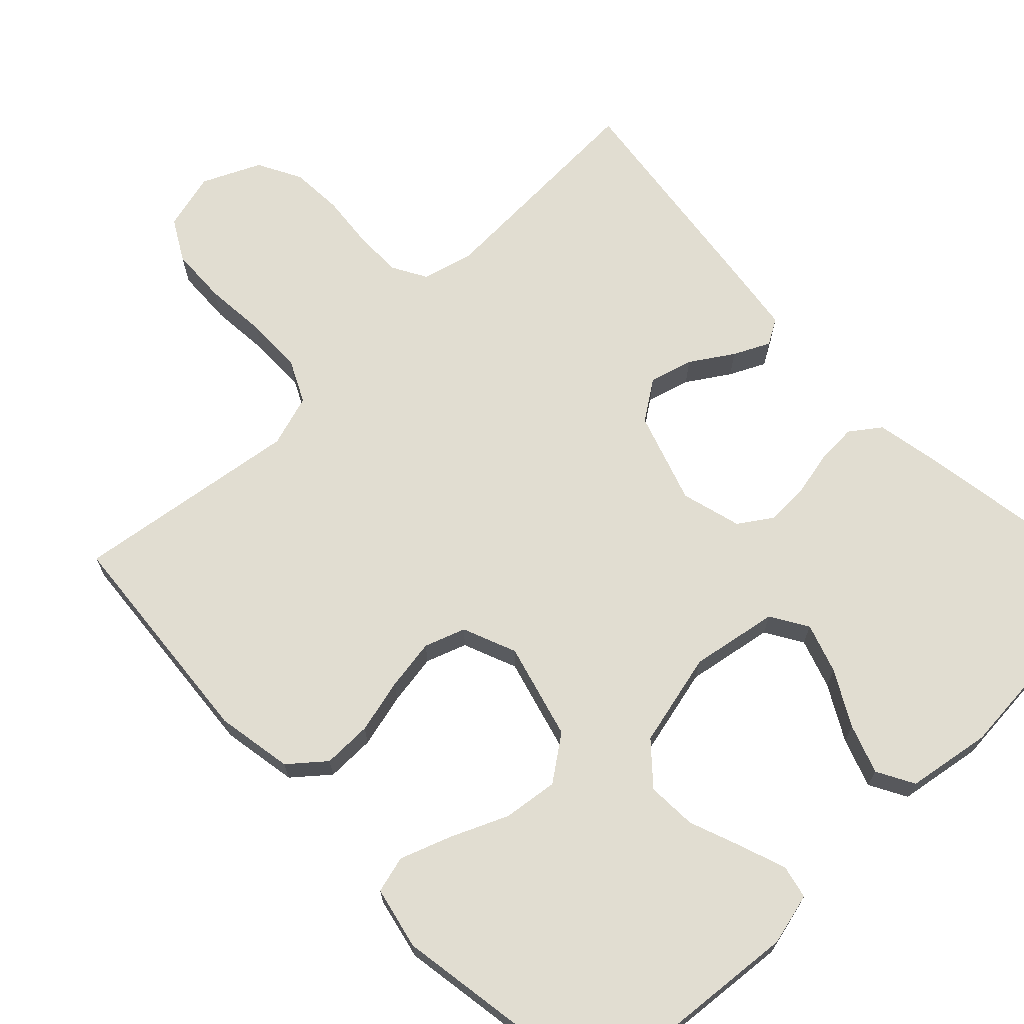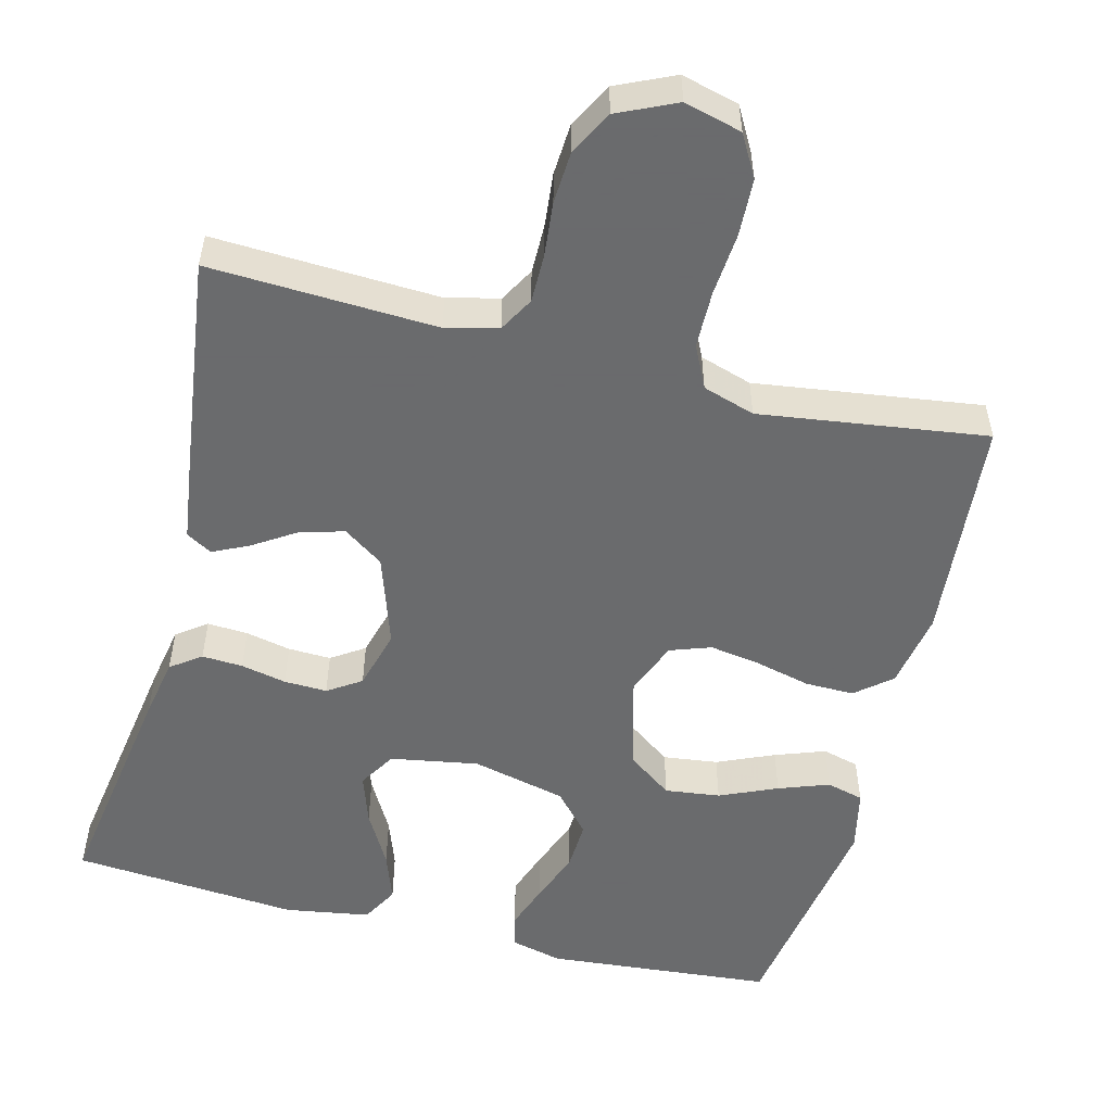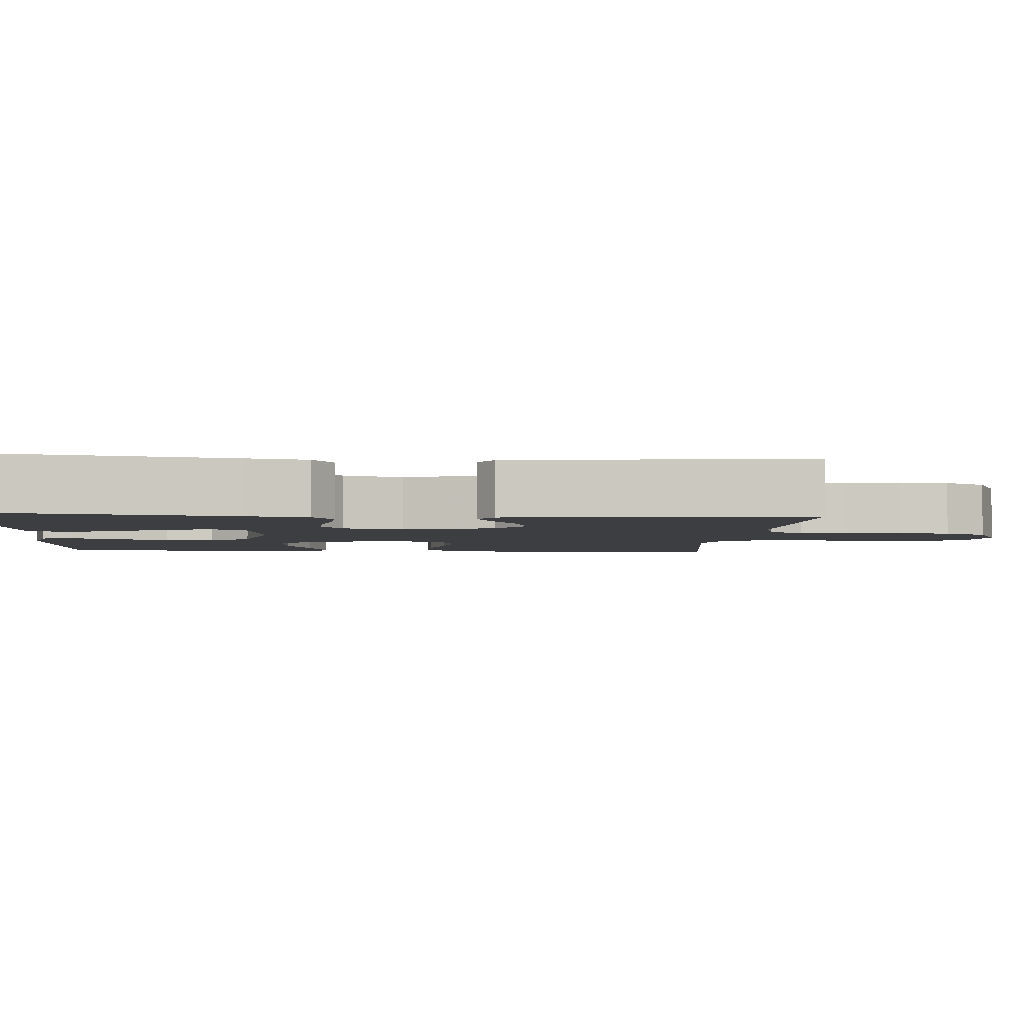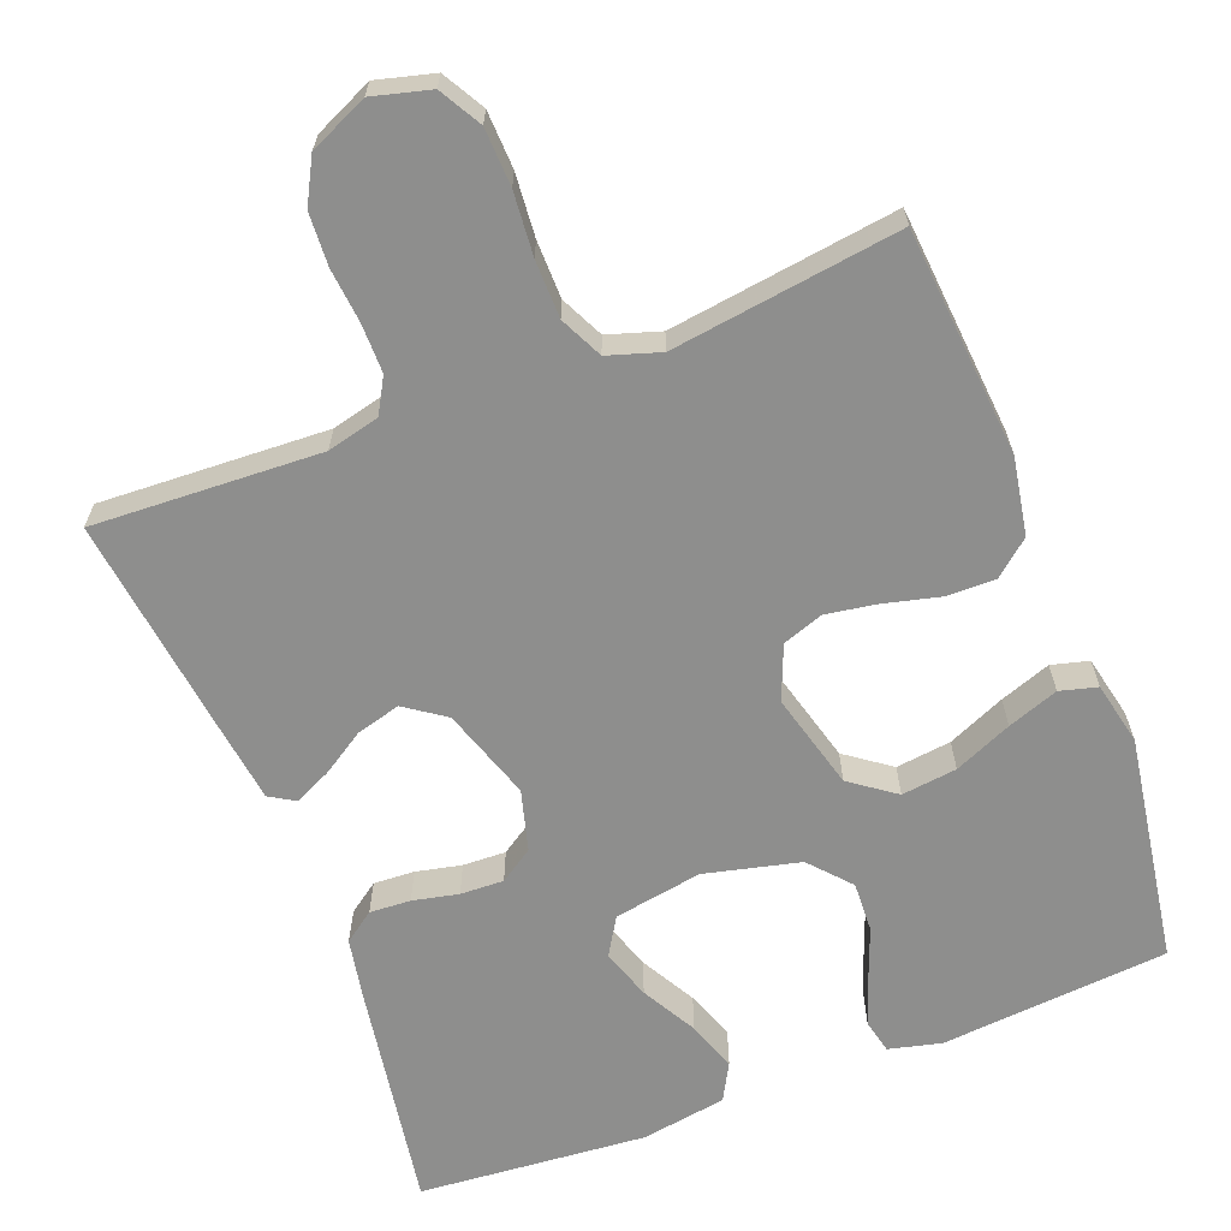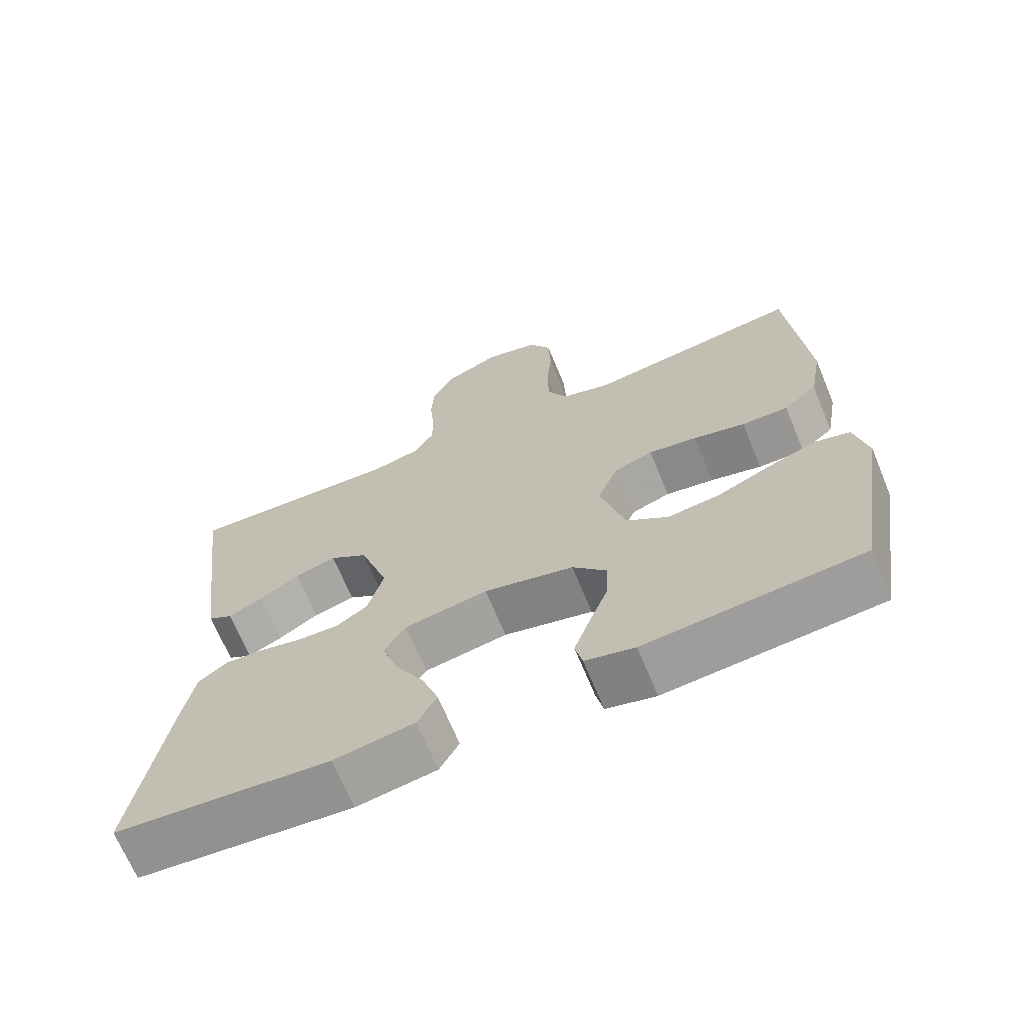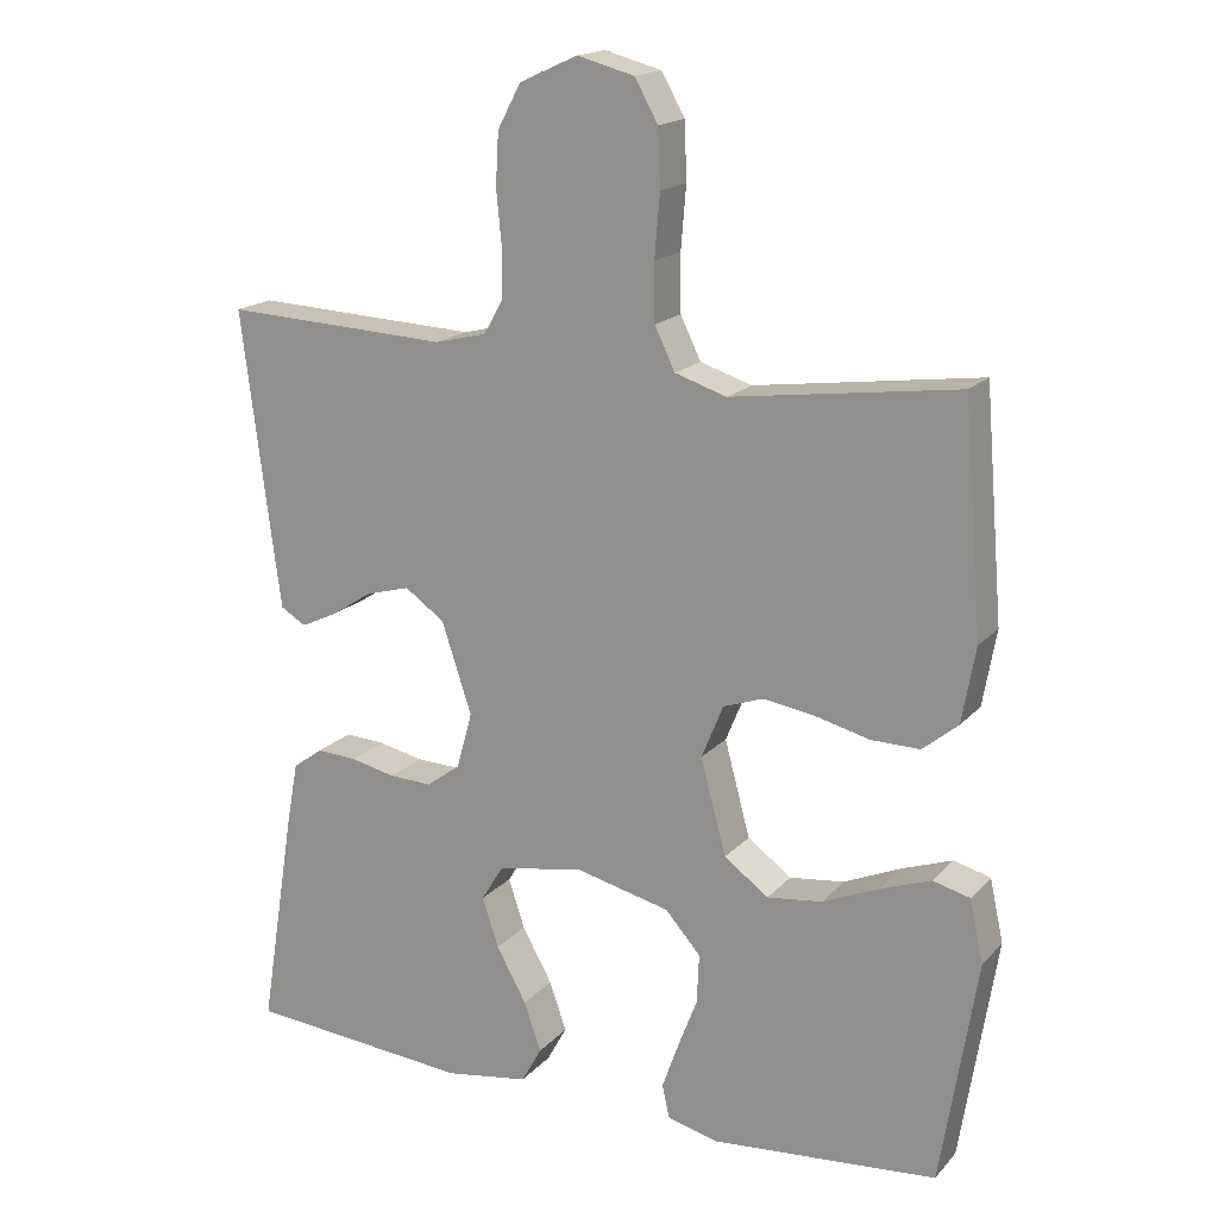
<metadata>
{"format":"obj","ext":"obj","renderer":"f3d","projection":"perspective","resolution":1024,"background":"white","views":[{"elev":68.7,"azim":136.3,"up":"+Y"},{"elev":-53.2,"azim":-14.2,"up":"+Y"},{"elev":-3.4,"azim":-94.4,"up":"+Y"},{"elev":-64.8,"azim":21.1,"up":"+Y"},{"elev":-68.3,"azim":22.5,"up":"+Z"},{"elev":17.5,"azim":27.8,"up":"+Z"}]}
</metadata>
<code>
v -0.5 0.07 -0.5
v -0.452 0.07 -0.2
v -0.437 0.07 -0.12
v -0.397 0.07 -0.091
v -0.343 0.07 -0.094
v -0.283 0.07 -0.107
v -0.226 0.07 -0.109
v -0.182 0.07 -0.08
v -0.16 0.07 0
v -0.2 0.07 0.121
v -0.253 0.07 0.158
v -0.311 0.07 0.142
v -0.367 0.07 0.106
v -0.415 0.07 0.083
v -0.449 0.07 0.103
v -0.462 0.07 0.2
v -0.5 0.07 0.5
v -0.2 0.07 0.486
v -0.131 0.07 0.503
v -0.105 0.07 0.549
v -0.105 0.07 0.613
v -0.112 0.07 0.685
v -0.108 0.07 0.754
v -0.077 0.07 0.812
v 0 0.07 0.847
v 0.076 0.07 0.827
v 0.107 0.07 0.772
v 0.11 0.07 0.696
v 0.103 0.07 0.613
v 0.104 0.07 0.537
v 0.131 0.07 0.481
v 0.2 0.07 0.459
v 0.5 0.07 0.5
v 0.525 0.07 0.2
v 0.507 0.07 0.099
v 0.46 0.07 0.06
v 0.395 0.07 0.061
v 0.323 0.07 0.079
v 0.255 0.07 0.09
v 0.201 0.07 0.071
v 0.172 0.07 0
v 0.206 0.07 -0.127
v 0.265 0.07 -0.17
v 0.338 0.07 -0.161
v 0.414 0.07 -0.128
v 0.481 0.07 -0.104
v 0.53 0.07 -0.117
v 0.548 0.07 -0.2
v 0.5 0.07 -0.5
v 0.2 0.07 -0.526
v 0.131 0.07 -0.509
v 0.121 0.07 -0.465
v 0.143 0.07 -0.403
v 0.169 0.07 -0.335
v 0.172 0.07 -0.269
v 0.125 0.07 -0.216
v 0 0.07 -0.186
v -0.116 0.07 -0.206
v -0.146 0.07 -0.255
v -0.124 0.07 -0.321
v -0.084 0.07 -0.393
v -0.061 0.07 -0.458
v -0.088 0.07 -0.507
v -0.2 0.07 -0.525
v -0.5 0 -0.5
v -0.452 0 -0.2
v -0.437 0 -0.12
v -0.397 0 -0.091
v -0.343 0 -0.094
v -0.283 0 -0.107
v -0.226 0 -0.109
v -0.182 0 -0.08
v -0.16 0 0
v -0.2 0 0.121
v -0.253 0 0.158
v -0.311 0 0.142
v -0.367 0 0.106
v -0.415 0 0.083
v -0.449 0 0.103
v -0.462 0 0.2
v -0.5 0 0.5
v -0.2 0 0.486
v -0.131 0 0.503
v -0.105 0 0.549
v -0.105 0 0.613
v -0.112 0 0.685
v -0.108 0 0.754
v -0.077 0 0.812
v 0 0 0.847
v 0.076 0 0.827
v 0.107 0 0.772
v 0.11 0 0.696
v 0.103 0 0.613
v 0.104 0 0.537
v 0.131 0 0.481
v 0.2 0 0.459
v 0.5 0 0.5
v 0.525 0 0.2
v 0.507 0 0.099
v 0.46 0 0.06
v 0.395 0 0.061
v 0.323 0 0.079
v 0.255 0 0.09
v 0.201 0 0.071
v 0.172 0 0
v 0.206 0 -0.127
v 0.265 0 -0.17
v 0.338 0 -0.161
v 0.414 0 -0.128
v 0.481 0 -0.104
v 0.53 0 -0.117
v 0.548 0 -0.2
v 0.5 0 -0.5
v 0.2 0 -0.526
v 0.131 0 -0.509
v 0.121 0 -0.465
v 0.143 0 -0.403
v 0.169 0 -0.335
v 0.172 0 -0.269
v 0.125 0 -0.216
v 0 0 -0.186
v -0.116 0 -0.206
v -0.146 0 -0.255
v -0.124 0 -0.321
v -0.084 0 -0.393
v -0.061 0 -0.458
v -0.088 0 -0.507
v -0.2 0 -0.525
f 60 61 62 63
f 59 60 63 64
f 51 52 53 54
f 49 50 51 54
f 49 54 55
f 48 49 55 56
f 44 45 46 47
f 44 47 48 56
f 35 36 37 38
f 35 38 39
f 32 33 34 35
f 31 32 35 39
f 30 31 39 40
f 26 27 28 29
f 26 29 30
f 25 26 30
f 21 22 23 24
f 20 21 24 25
f 15 16 17 18
f 15 18 19
f 12 13 14 15
f 12 15 19
f 11 12 19 20
f 3 4 5 6
f 3 6 7
f 2 3 7
f 59 64 1 2
f 58 59 2 7
f 57 58 7 8
f 56 57 8 9
f 43 44 56
f 42 43 56 9
f 41 42 9 10
f 20 25 30 40
f 20 40 41
f 10 11 20 41
f 127 126 125 124
f 128 127 124 123
f 118 117 116 115
f 118 115 114 113
f 119 118 113
f 120 119 113 112
f 111 110 109 108
f 120 112 111 108
f 102 101 100 99
f 103 102 99
f 99 98 97 96
f 103 99 96 95
f 104 103 95 94
f 93 92 91 90
f 94 93 90
f 94 90 89
f 88 87 86 85
f 89 88 85 84
f 82 81 80 79
f 83 82 79
f 79 78 77 76
f 83 79 76
f 84 83 76 75
f 70 69 68 67
f 71 70 67
f 71 67 66
f 66 65 128 123
f 71 66 123 122
f 72 71 122 121
f 73 72 121 120
f 120 108 107
f 73 120 107 106
f 74 73 106 105
f 104 94 89 84
f 105 104 84
f 105 84 75 74
f 1 65 66 2
f 2 66 67 3
f 3 67 68 4
f 4 68 69 5
f 5 69 70 6
f 6 70 71 7
f 7 71 72 8
f 8 72 73 9
f 9 73 74 10
f 10 74 75 11
f 11 75 76 12
f 12 76 77 13
f 13 77 78 14
f 14 78 79 15
f 15 79 80 16
f 16 80 81 17
f 17 81 82 18
f 18 82 83 19
f 19 83 84 20
f 20 84 85 21
f 21 85 86 22
f 22 86 87 23
f 23 87 88 24
f 24 88 89 25
f 25 89 90 26
f 26 90 91 27
f 27 91 92 28
f 28 92 93 29
f 29 93 94 30
f 30 94 95 31
f 31 95 96 32
f 32 96 97 33
f 33 97 98 34
f 34 98 99 35
f 35 99 100 36
f 36 100 101 37
f 37 101 102 38
f 38 102 103 39
f 39 103 104 40
f 40 104 105 41
f 41 105 106 42
f 42 106 107 43
f 43 107 108 44
f 44 108 109 45
f 45 109 110 46
f 46 110 111 47
f 47 111 112 48
f 48 112 113 49
f 49 113 114 50
f 50 114 115 51
f 51 115 116 52
f 52 116 117 53
f 53 117 118 54
f 54 118 119 55
f 55 119 120 56
f 56 120 121 57
f 57 121 122 58
f 58 122 123 59
f 59 123 124 60
f 60 124 125 61
f 61 125 126 62
f 62 126 127 63
f 63 127 128 64
f 64 128 65 1

</code>
